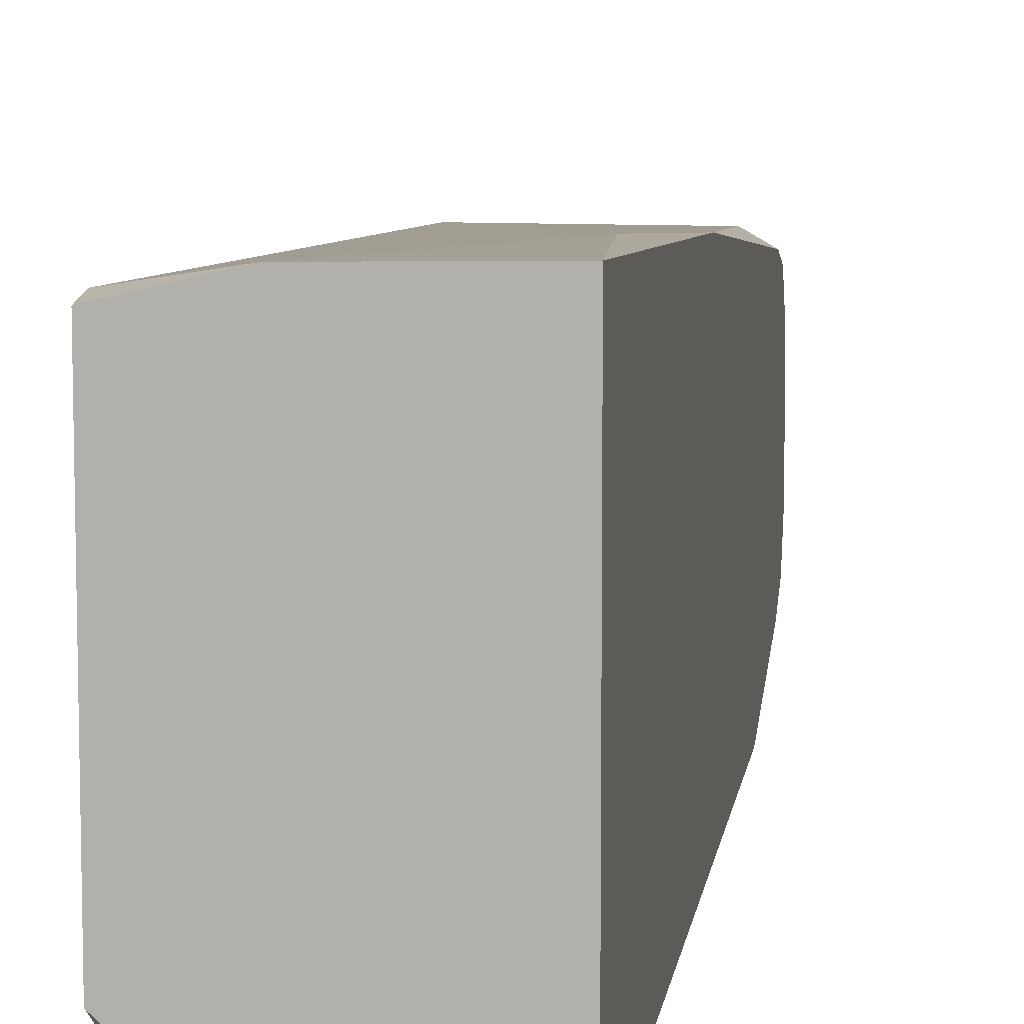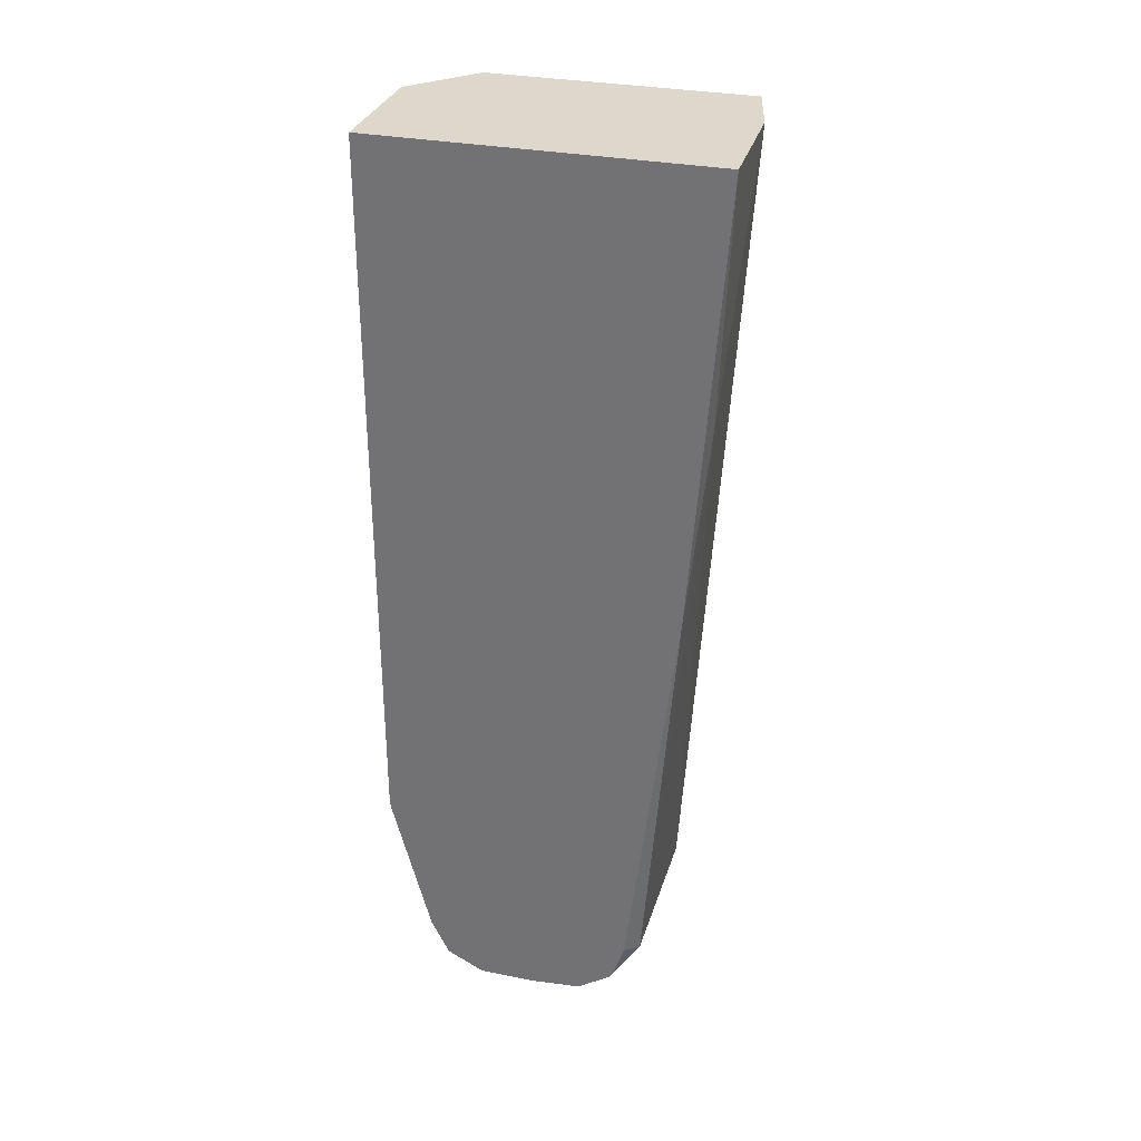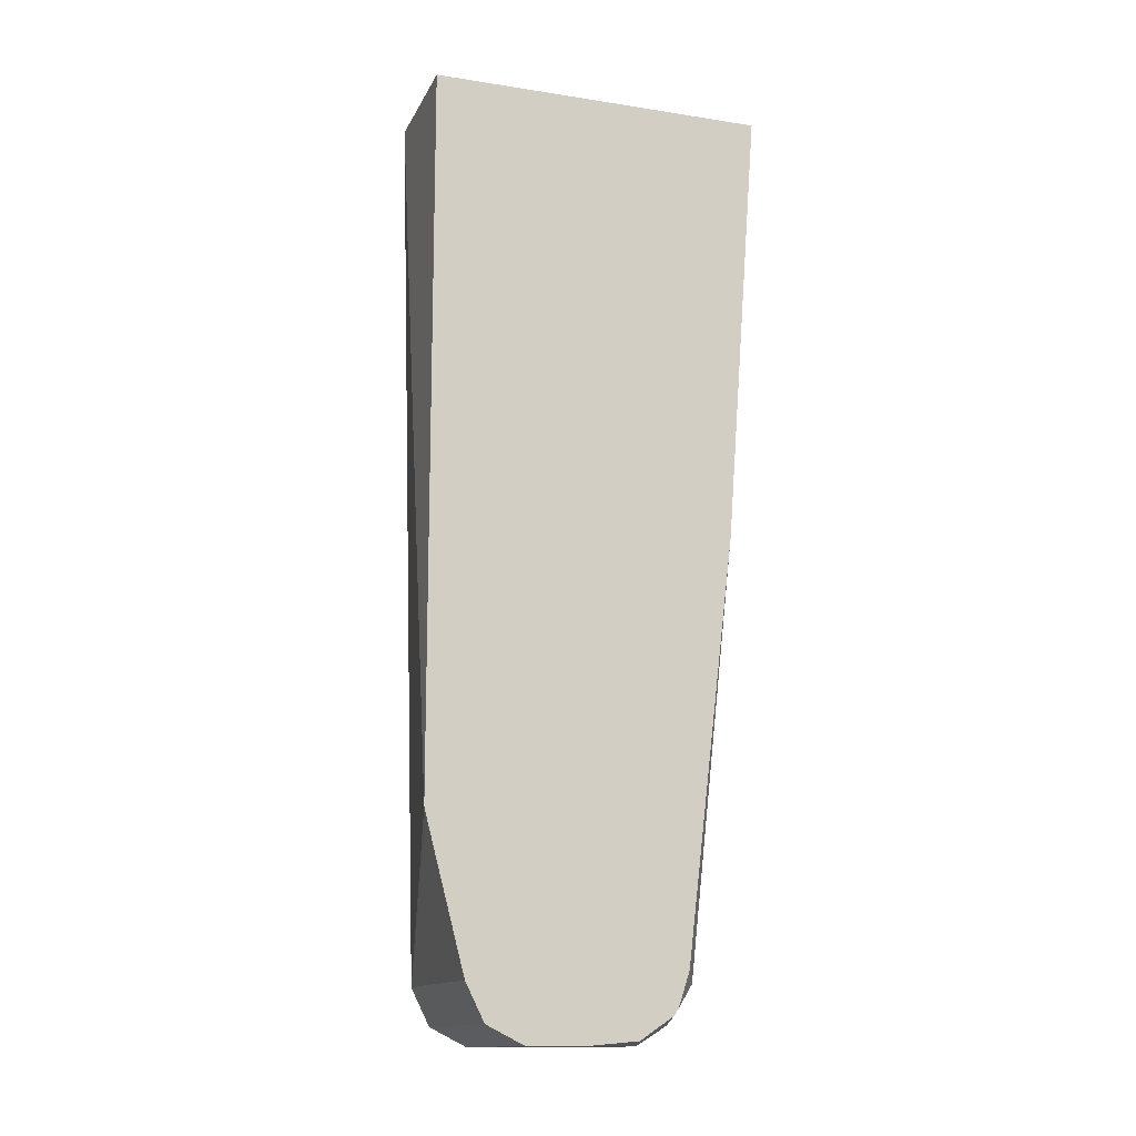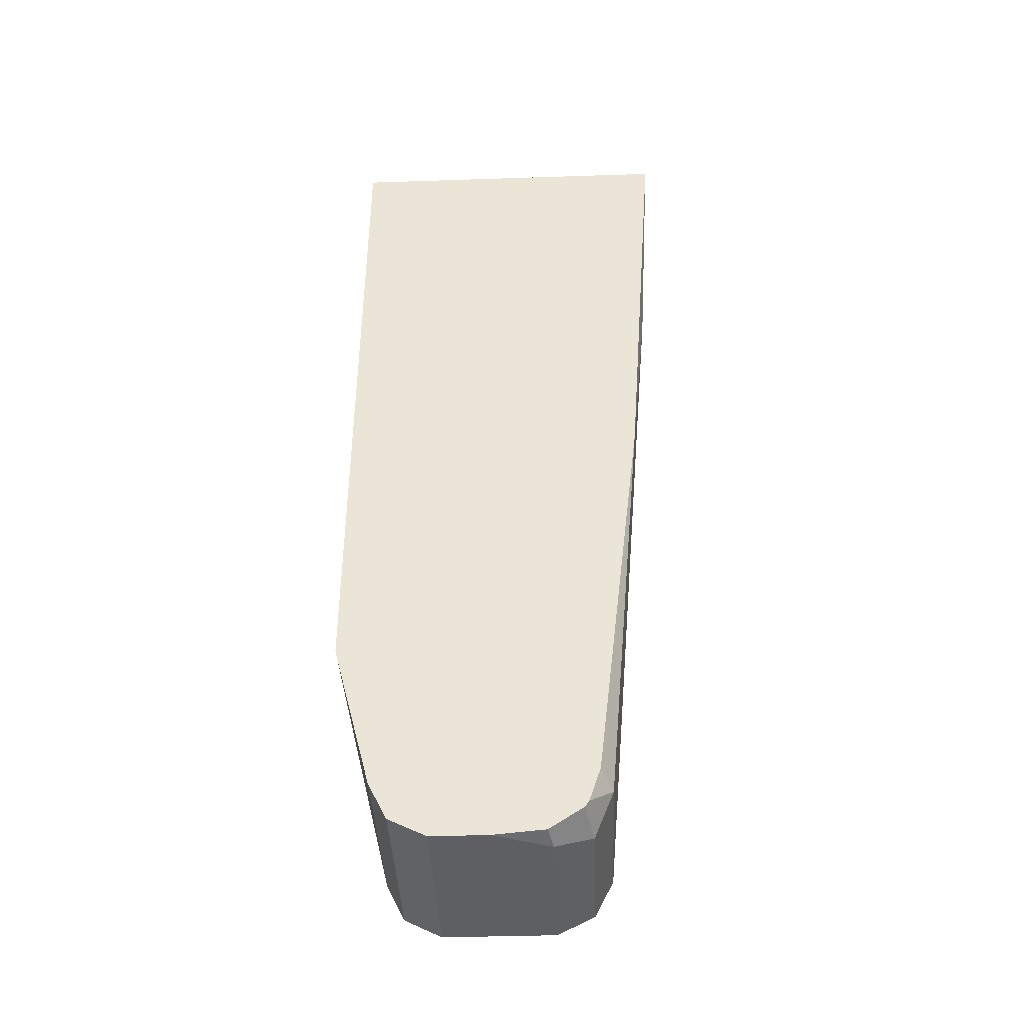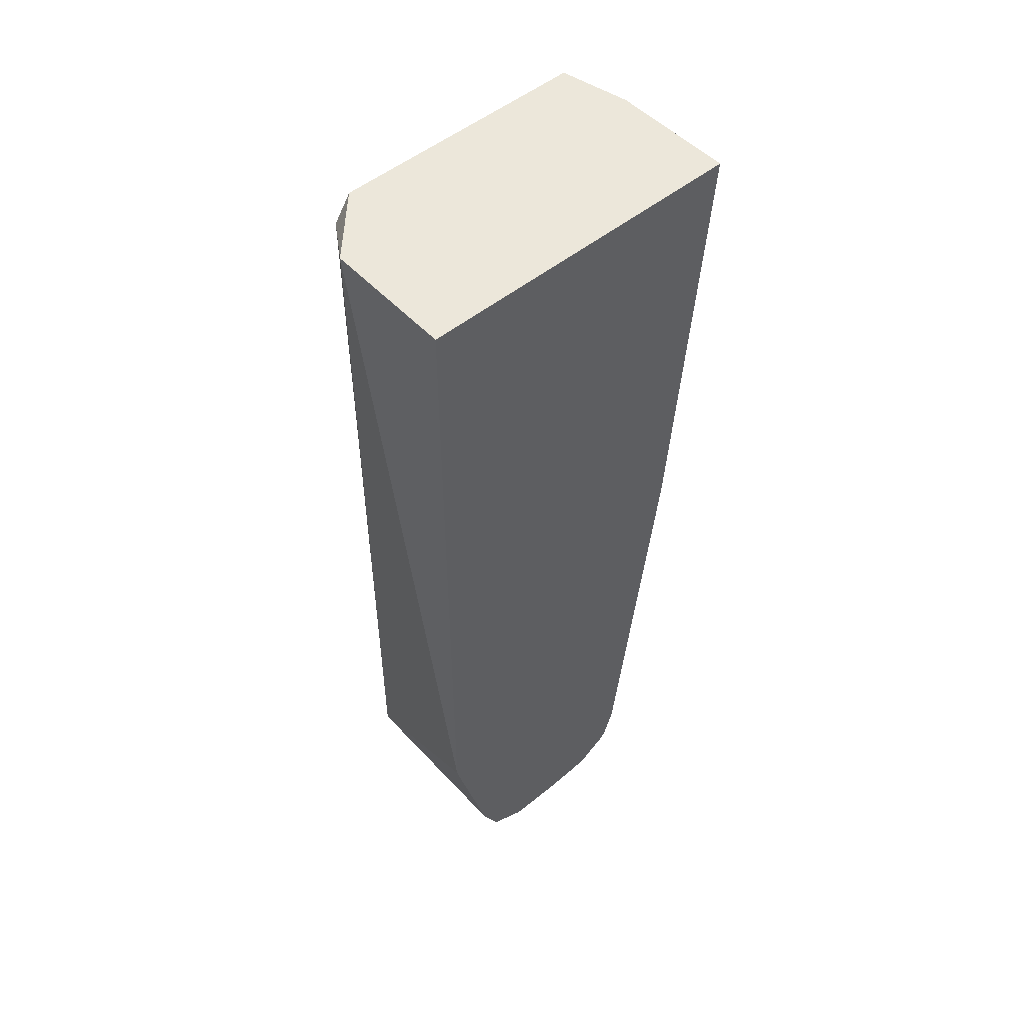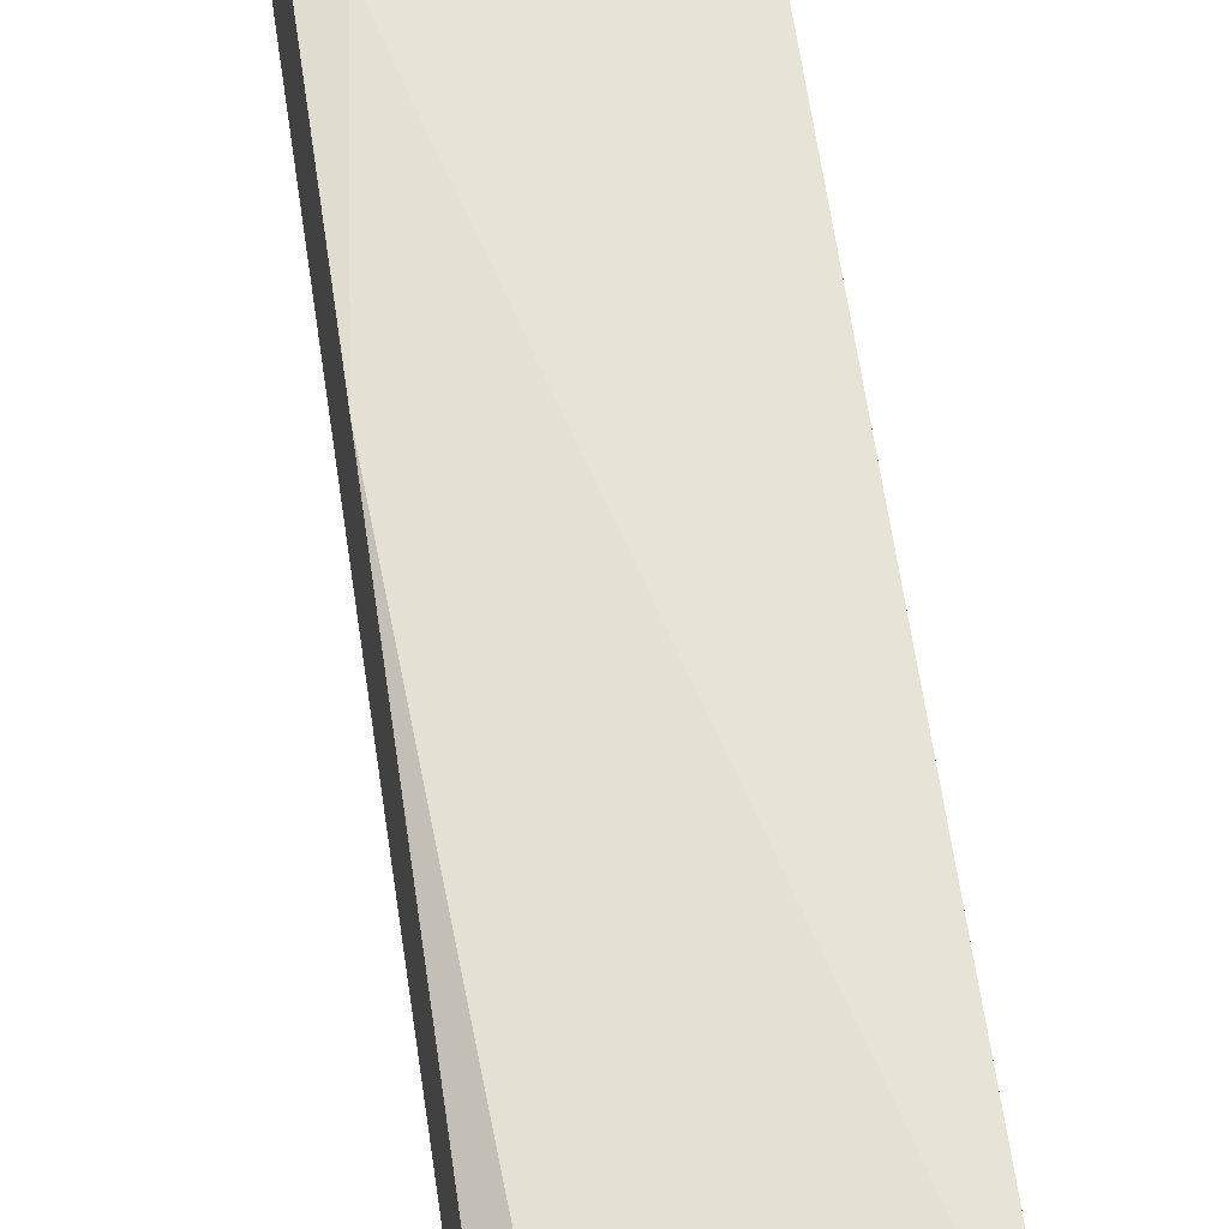
<metadata>
{"format":"obj","ext":"obj","renderer":"f3d","projection":"perspective","resolution":1024,"background":"white","views":[{"elev":9.5,"azim":-172.2,"up":"+Z"},{"elev":31.3,"azim":-74.2,"up":"+Y"},{"elev":-14.1,"azim":-108.7,"up":"+Y"},{"elev":-40.9,"azim":-87.7,"up":"+Y"},{"elev":51.7,"azim":-131.2,"up":"+Y"},{"elev":59.7,"azim":-8.3,"up":"+Z"}]}
</metadata>
<code>
v -0.4407 -0.2346 0.0221
v -0.4336 -0.3122 0.01734
v -0.403 -0.2346 0.02142
v -0.4407 -0.2346 -0.08177
v -0.4407 -0.3713 0.01183
v -0.4336 -0.5029 -5.2e-06
v -0.3816 -0.5029 -5.2e-06
v -0.3816 -0.2429 0.01734
v -0.3816 -0.2428 0.01734
v -0.3816 -0.2416 0.01722
v -0.3824 -0.2346 0.01652
v -0.4407 -0.2664 -0.08177
v -0.4006 -0.2346 -0.08177
v -0.4407 -0.4994 -0.003564
v -0.4407 -0.51 -0.007113
v -0.4278 -0.5145 -0.005791
v -0.3816 -0.5145 -0.005791
v -0.3816 -0.2346 0.01626
v -0.4407 -0.456 -0.08159
v -0.4385 -0.2664 -0.08177
v -0.4017 -0.2369 -0.08177
v -0.3816 -0.2346 -0.06395
v -0.3816 -0.2426 -0.06925
v -0.3816 -0.2428 -0.06939
v -0.3816 -0.503 -0.06932
v -0.4407 -0.5119 -0.008363
v -0.4336 -0.5203 -0.01735
v -0.3816 -0.5203 -0.01735
v -0.4407 -0.4582 -0.0811
v -0.4273 -0.2626 -0.08177
v -0.4202 -0.2593 -0.08177
v -0.4126 -0.2522 -0.08177
v -0.4088 -0.2478 -0.08177
v -0.4025 -0.2384 -0.08177
v -0.3816 -0.5145 -0.06359
v -0.4407 -0.5077 -0.06699
v -0.4407 -0.5029 -0.06936
v -0.3989 -0.5029 -0.06936
v -0.4407 -0.5188 -0.01877
v -0.4407 -0.5203 -0.03468
v -0.3816 -0.5203 -0.05203
v -0.4407 -0.5145 -0.06359
v -0.4407 -0.5169 -0.05885
v -0.4407 -0.5203 -0.05203
f 16 27 28
f 15 26 16
f 13 19 21
f 13 25 19
f 13 24 25
f 13 23 24
f 13 22 23
f 12 20 19
f 7 23 22
f 7 9 8
f 7 10 9
f 7 18 10
f 7 22 18
f 7 24 23
f 7 25 24
f 7 35 25
f 16 28 17
f 10 18 11
f 16 26 27
f 27 44 41
f 19 20 30
f 7 41 35
f 41 44 43
f 35 43 42
f 35 41 43
f 35 42 36
f 29 38 37
f 27 41 28
f 27 40 44
f 19 25 29
f 27 39 40
f 25 38 29
f 25 36 37
f 25 35 36
f 19 34 21
f 19 33 34
f 19 32 33
f 19 31 32
f 19 30 31
f 26 39 27
f 7 28 41
f 25 37 38
f 6 17 7
f 1 26 15
f 1 39 26
f 1 40 39
f 1 44 40
f 1 43 44
f 1 42 43
f 1 36 42
f 1 29 37
f 1 15 14
f 1 19 29
f 1 4 12
f 1 13 4
f 1 22 13
f 1 18 22
f 1 11 18
f 1 3 11
f 1 2 3
f 7 17 28
f 1 12 19
f 1 14 5
f 1 37 36
f 2 5 6
f 6 16 17
f 1 5 2
f 6 15 16
f 6 14 15
f 5 14 6
f 4 20 12
f 4 30 20
f 4 32 31
f 4 33 32
f 4 34 33
f 4 31 30
f 2 7 3
f 4 13 21
f 3 7 8
f 3 10 11
f 3 9 10
f 3 8 9
f 4 21 34
f 2 6 7

</code>
